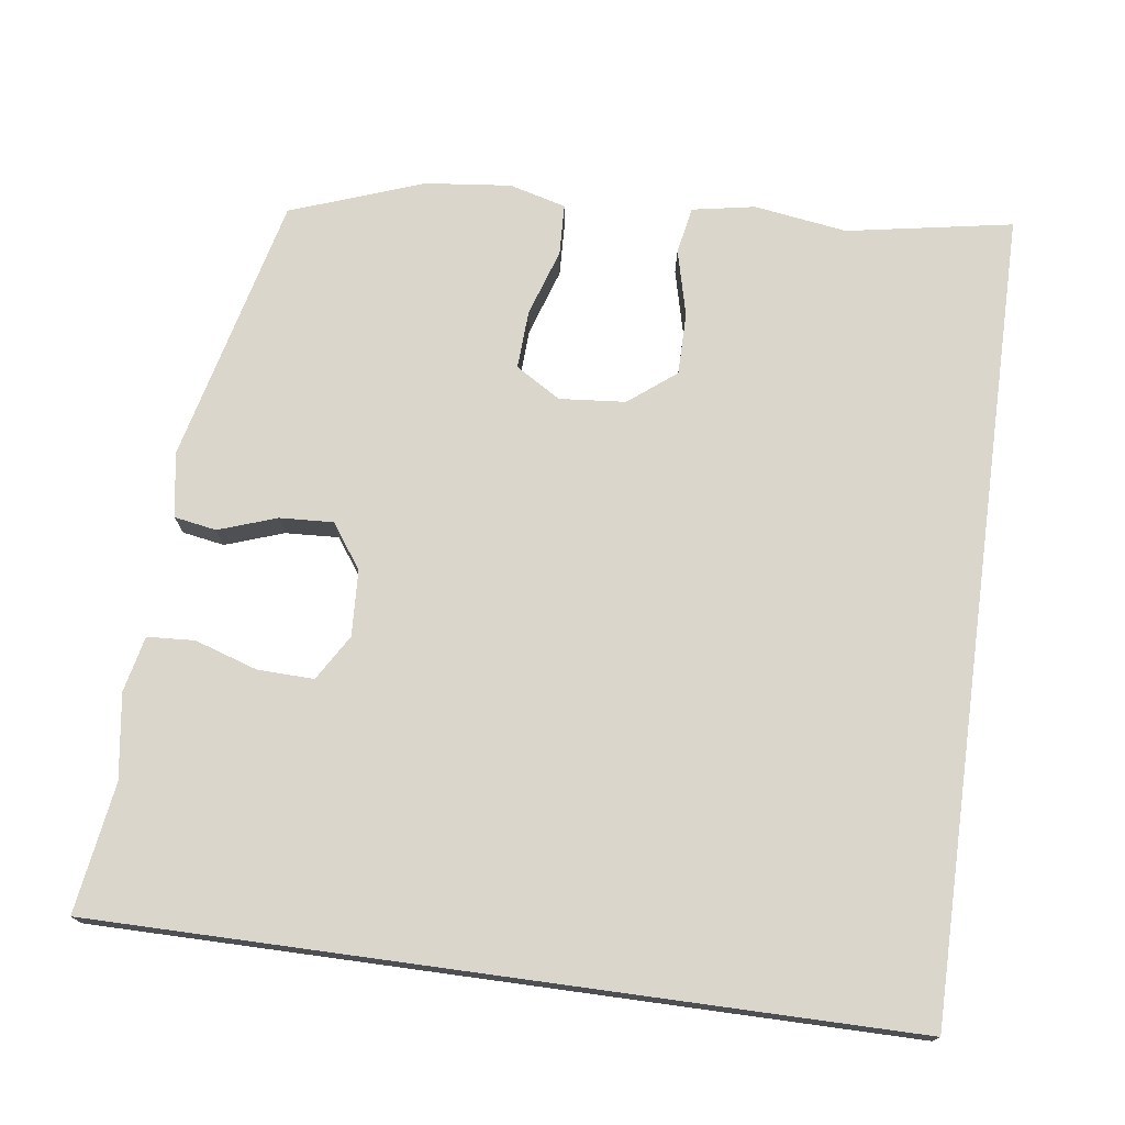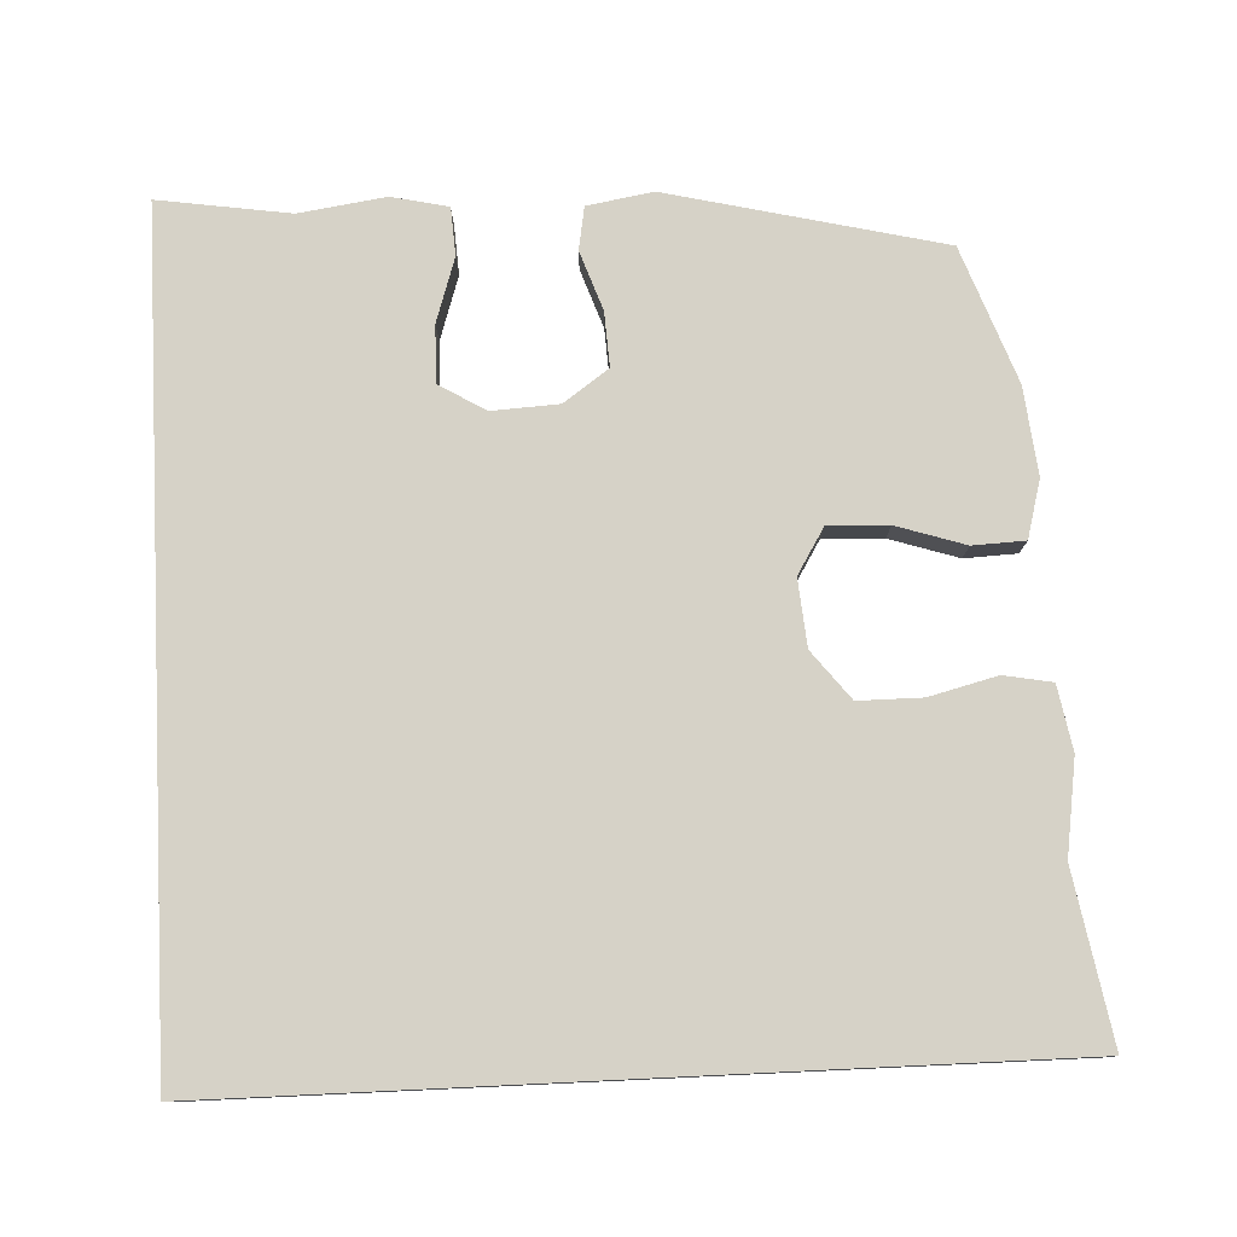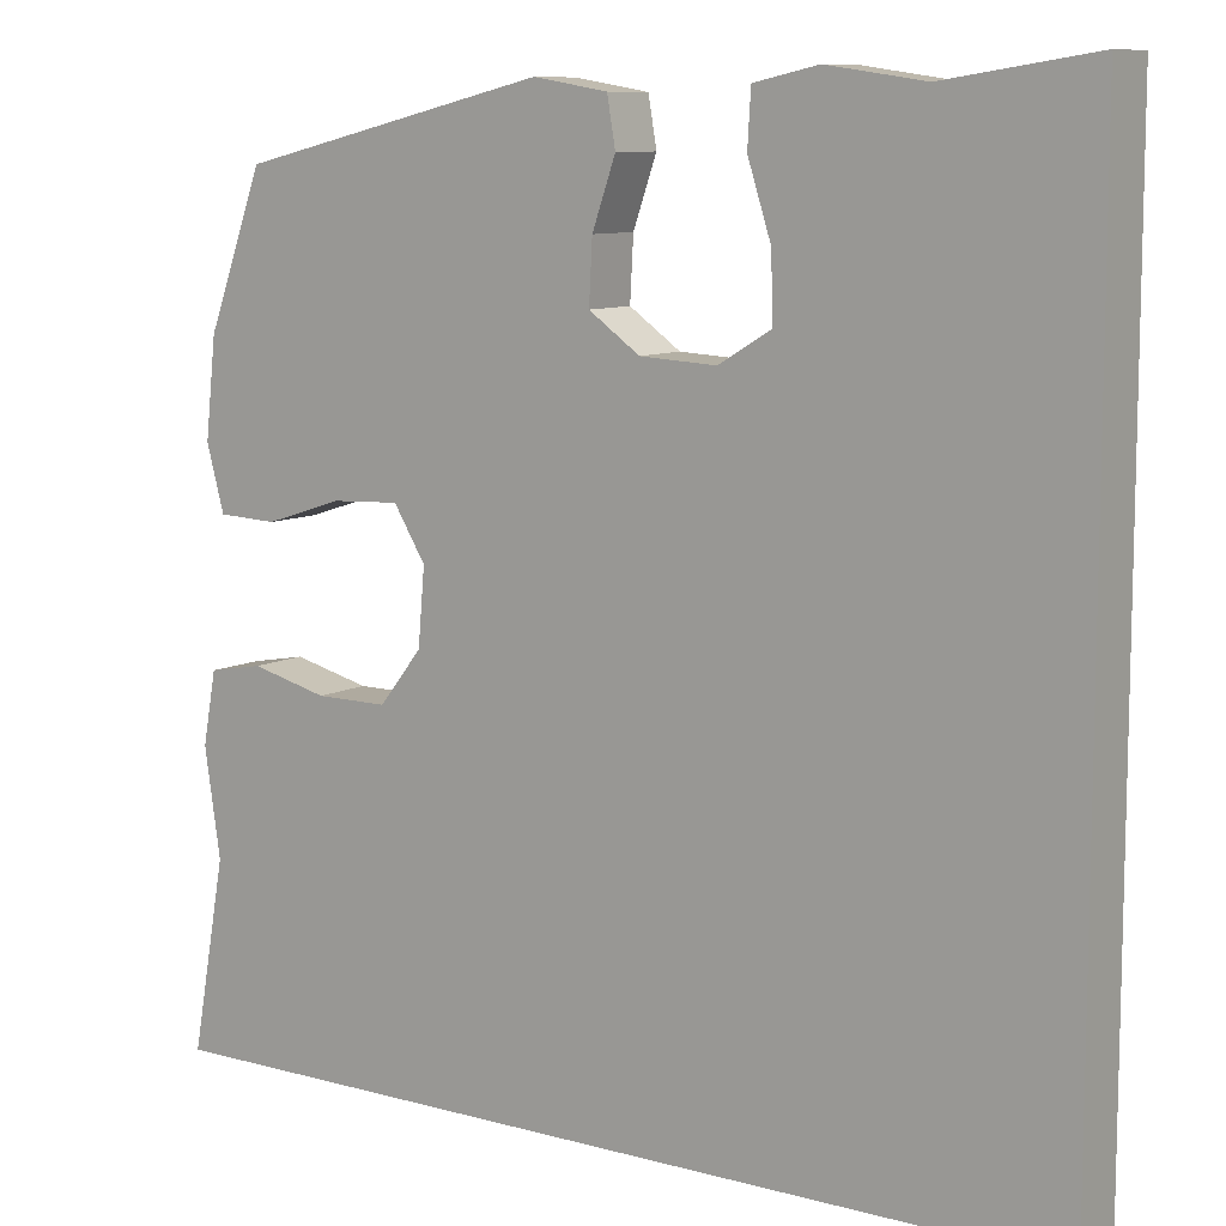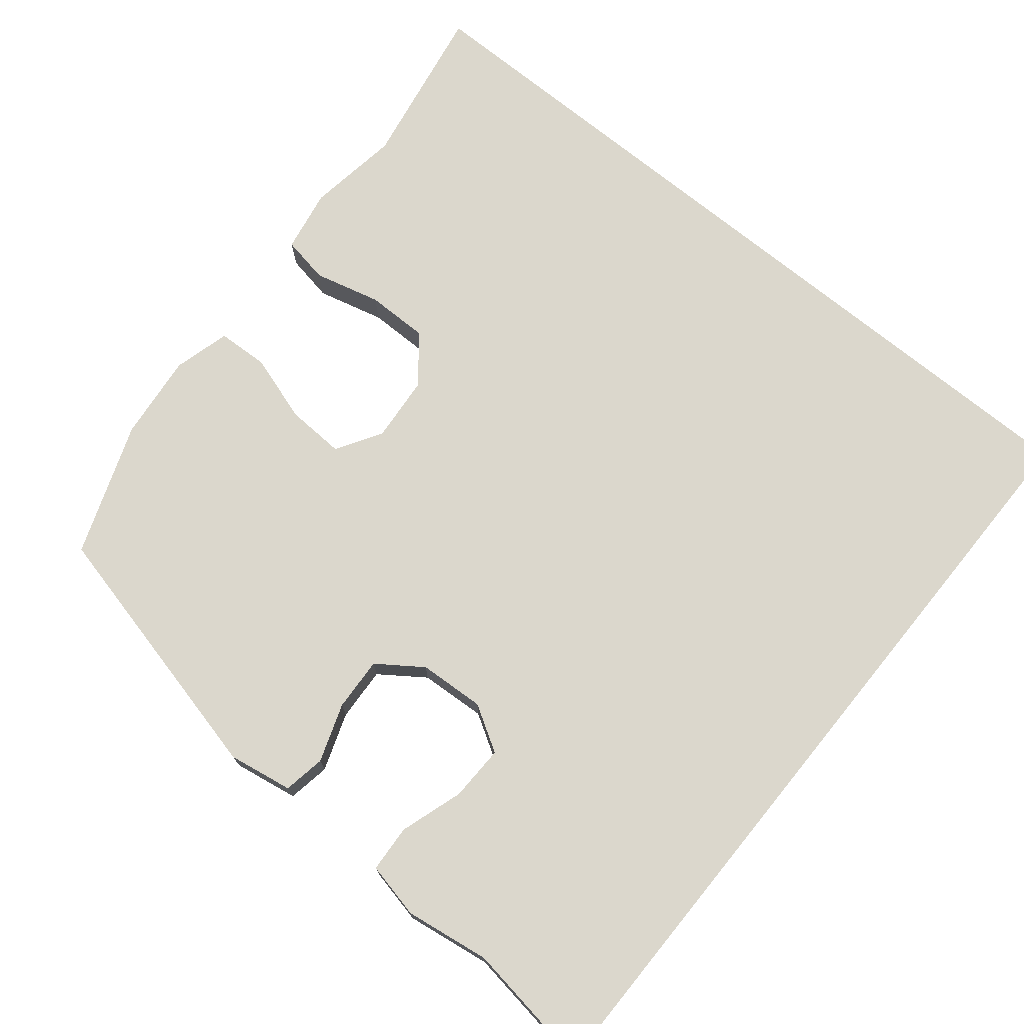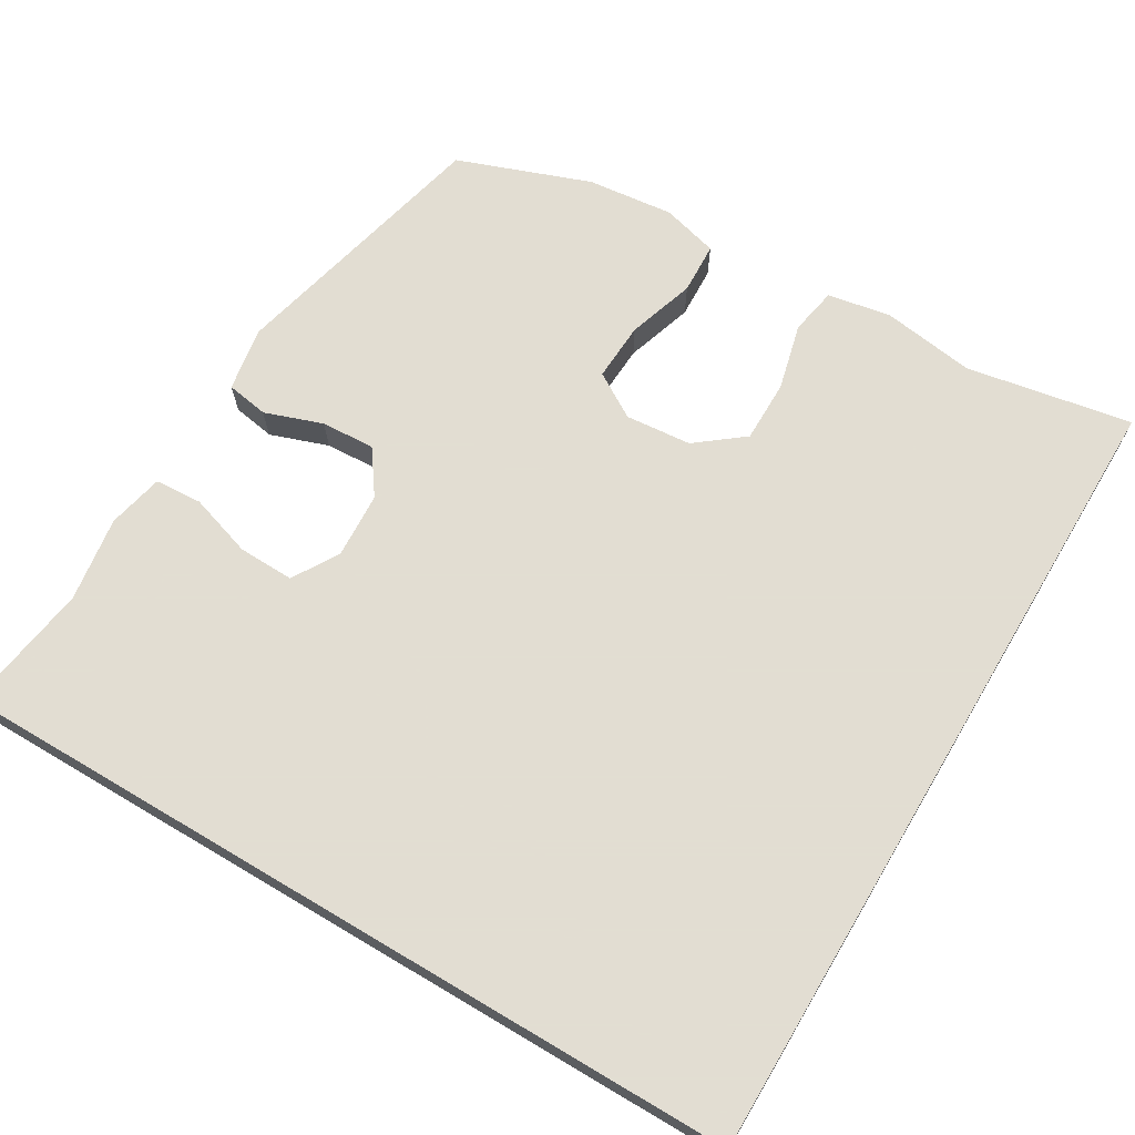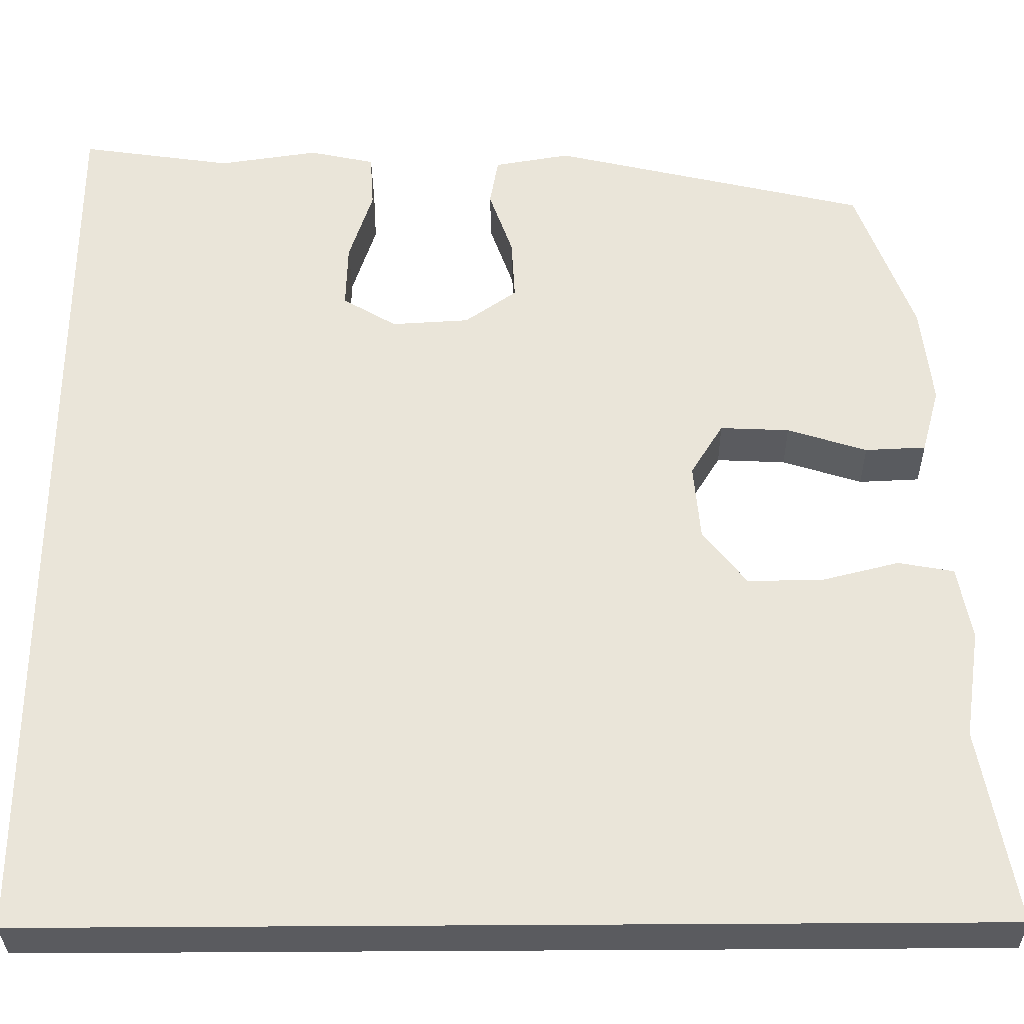
<metadata>
{"format":"obj","ext":"obj","renderer":"f3d","projection":"perspective","resolution":1024,"background":"white","views":[{"elev":73.9,"azim":97.8,"up":"+Y"},{"elev":78.5,"azim":177.3,"up":"+Y"},{"elev":9.4,"azim":35.7,"up":"+Z"},{"elev":73.2,"azim":39.1,"up":"+Y"},{"elev":68.1,"azim":120.7,"up":"+Y"},{"elev":-32.8,"azim":-179.2,"up":"+Z"}]}
</metadata>
<code>
v 0.5 0.07 0.608
v 0.5 0.07 -0.5
v -0.616 0.07 -0.5
v -0.575 0.07 -0.271
v -0.594 0.07 -0.143
v -0.578 0.07 -0.056
v -0.513 0.07 -0.044
v -0.421 0.07 -0.067
v -0.335 0.07 -0.067
v -0.284 0.07 -0.002
v -0.276 0.07 0.089
v -0.314 0.07 0.151
v -0.395 0.07 0.147
v -0.488 0.07 0.117
v -0.559 0.07 0.12
v -0.58 0.07 0.198
v -0.567 0.07 0.317
v -0.5 0.07 0.5
v -0.129 0.07 0.589
v -0.04 0.07 0.574
v -0.03 0.07 0.516
v -0.058 0.07 0.436
v -0.062 0.07 0.362
v -0.001 0.07 0.319
v 0.09 0.07 0.314
v 0.153 0.07 0.352
v 0.151 0.07 0.429
v 0.123 0.07 0.516
v 0.127 0.07 0.581
v 0.204 0.07 0.598
v 0.321 0.07 0.581
v 0.5 0 0.608
v 0.5 0 -0.5
v -0.616 0 -0.5
v -0.575 0 -0.271
v -0.594 0 -0.143
v -0.578 0 -0.056
v -0.513 0 -0.044
v -0.421 0 -0.067
v -0.335 0 -0.067
v -0.284 0 -0.002
v -0.276 0 0.089
v -0.314 0 0.151
v -0.395 0 0.147
v -0.488 0 0.117
v -0.559 0 0.12
v -0.58 0 0.198
v -0.567 0 0.317
v -0.5 0 0.5
v -0.129 0 0.589
v -0.04 0 0.574
v -0.03 0 0.516
v -0.058 0 0.436
v -0.062 0 0.362
v -0.001 0 0.319
v 0.09 0 0.314
v 0.153 0 0.352
v 0.151 0 0.429
v 0.123 0 0.516
v 0.127 0 0.581
v 0.204 0 0.598
v 0.321 0 0.581
f 28 29 30 31
f 27 28 31 1
f 26 27 1 2
f 25 26 2 3
f 24 25 3
f 19 20 21 22
f 19 22 23
f 18 19 23
f 13 14 15 16
f 12 13 16 17
f 5 6 7 8
f 4 5 8 9
f 3 4 9
f 24 3 9 10
f 12 17 18 23
f 11 12 23 24
f 10 11 24
f 62 61 60 59
f 32 62 59 58
f 33 32 58 57
f 34 33 57 56
f 34 56 55
f 53 52 51 50
f 54 53 50
f 54 50 49
f 47 46 45 44
f 48 47 44 43
f 39 38 37 36
f 40 39 36 35
f 40 35 34
f 41 40 34 55
f 54 49 48 43
f 55 54 43 42
f 55 42 41
f 1 32 33 2
f 2 33 34 3
f 3 34 35 4
f 4 35 36 5
f 5 36 37 6
f 6 37 38 7
f 7 38 39 8
f 8 39 40 9
f 9 40 41 10
f 10 41 42 11
f 11 42 43 12
f 12 43 44 13
f 13 44 45 14
f 14 45 46 15
f 15 46 47 16
f 16 47 48 17
f 17 48 49 18
f 18 49 50 19
f 19 50 51 20
f 20 51 52 21
f 21 52 53 22
f 22 53 54 23
f 23 54 55 24
f 24 55 56 25
f 25 56 57 26
f 26 57 58 27
f 27 58 59 28
f 28 59 60 29
f 29 60 61 30
f 30 61 62 31
f 31 62 32 1

</code>
